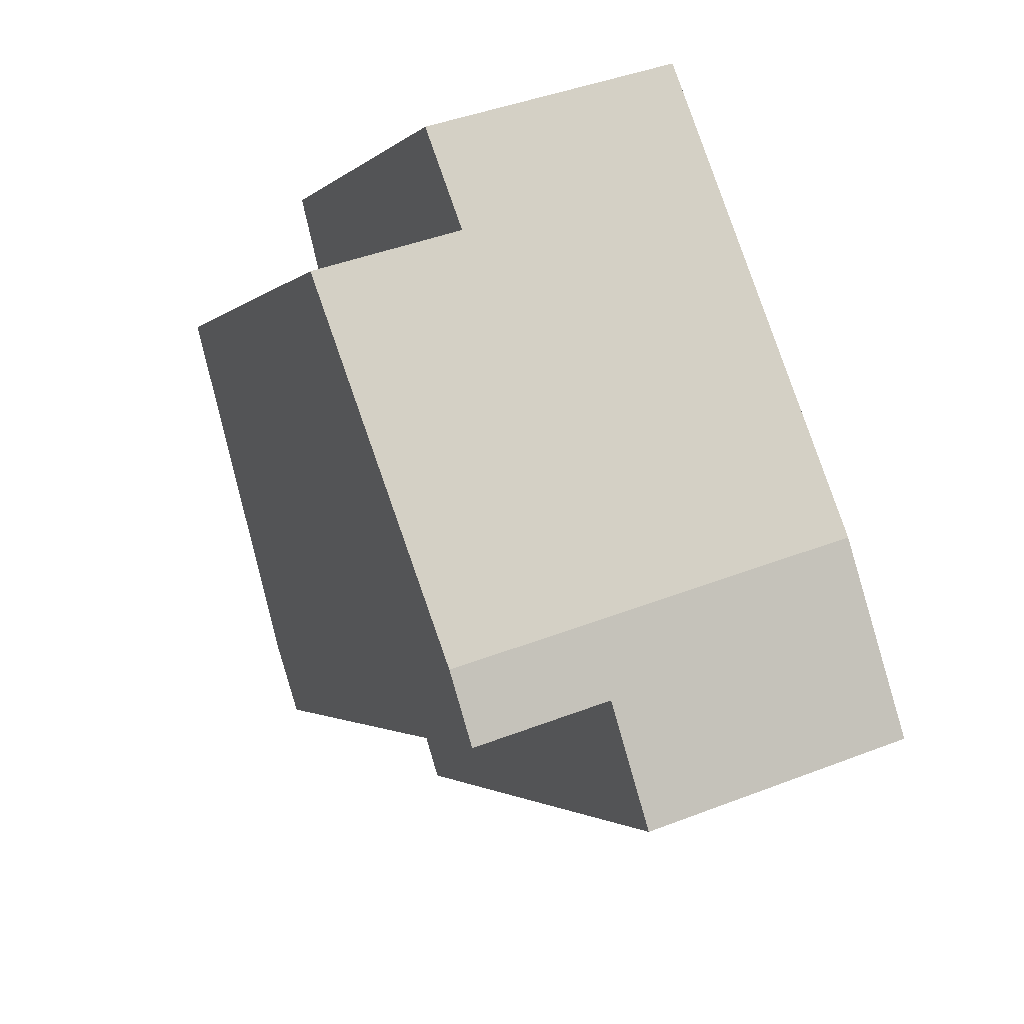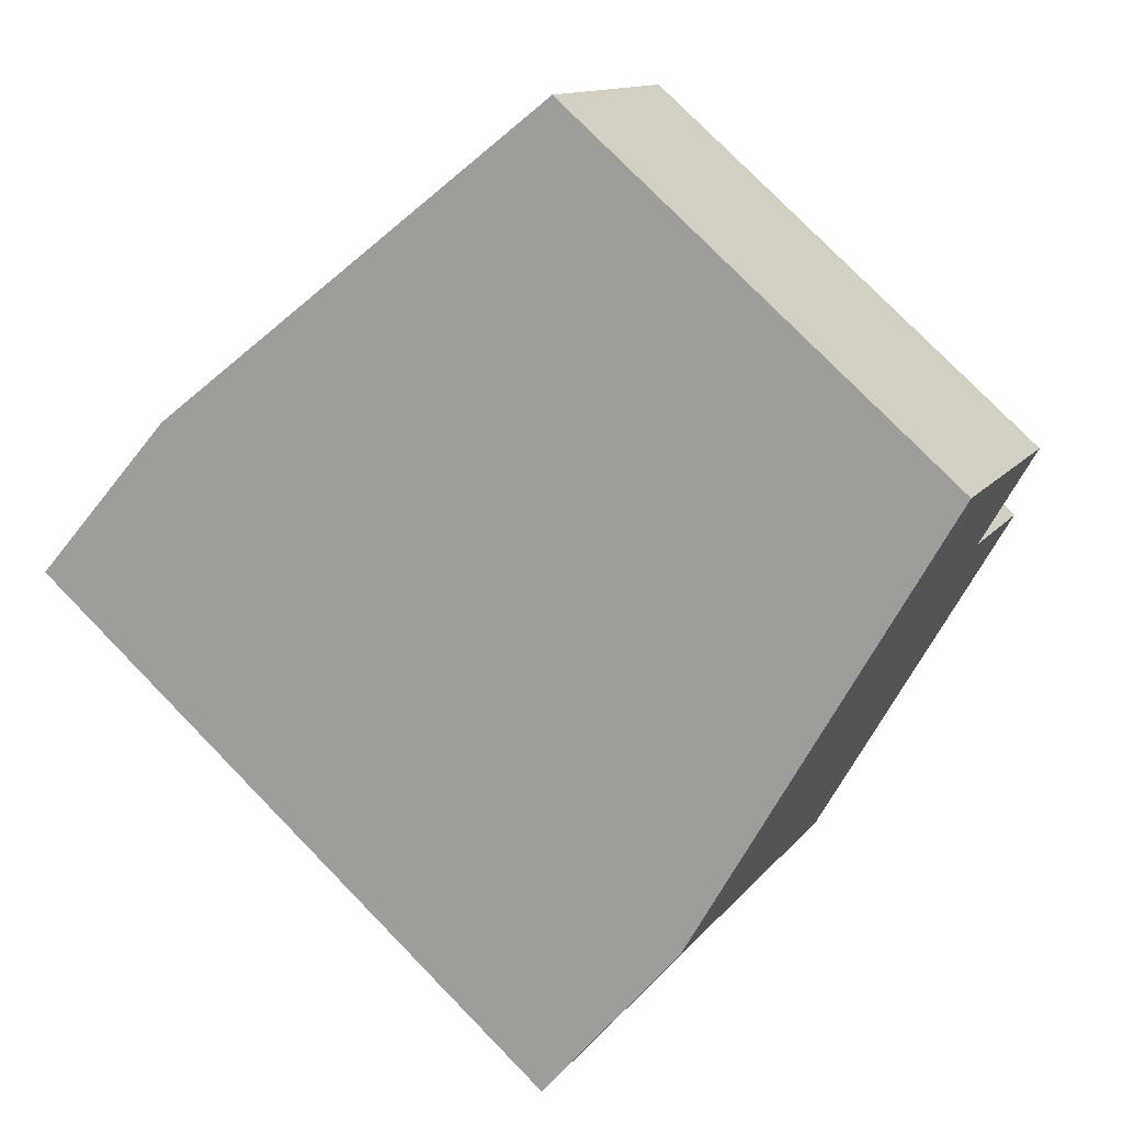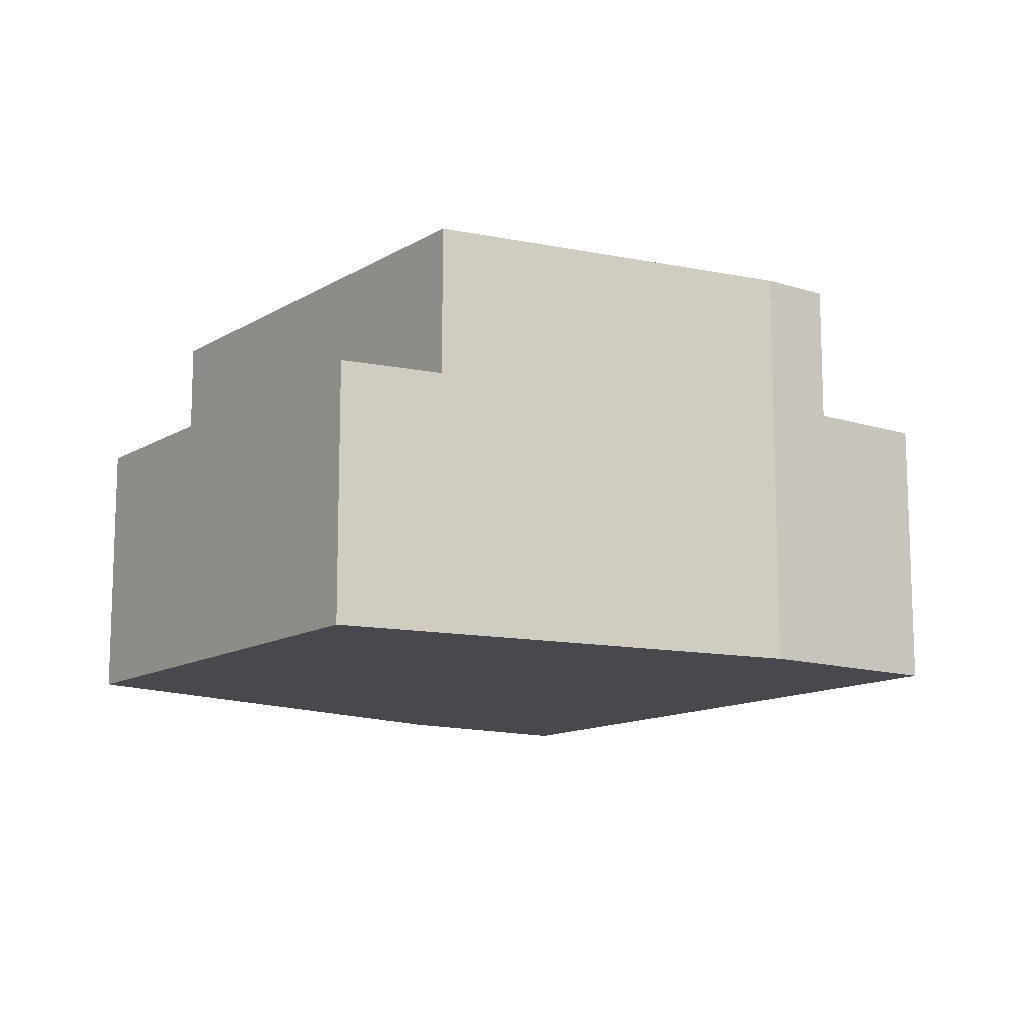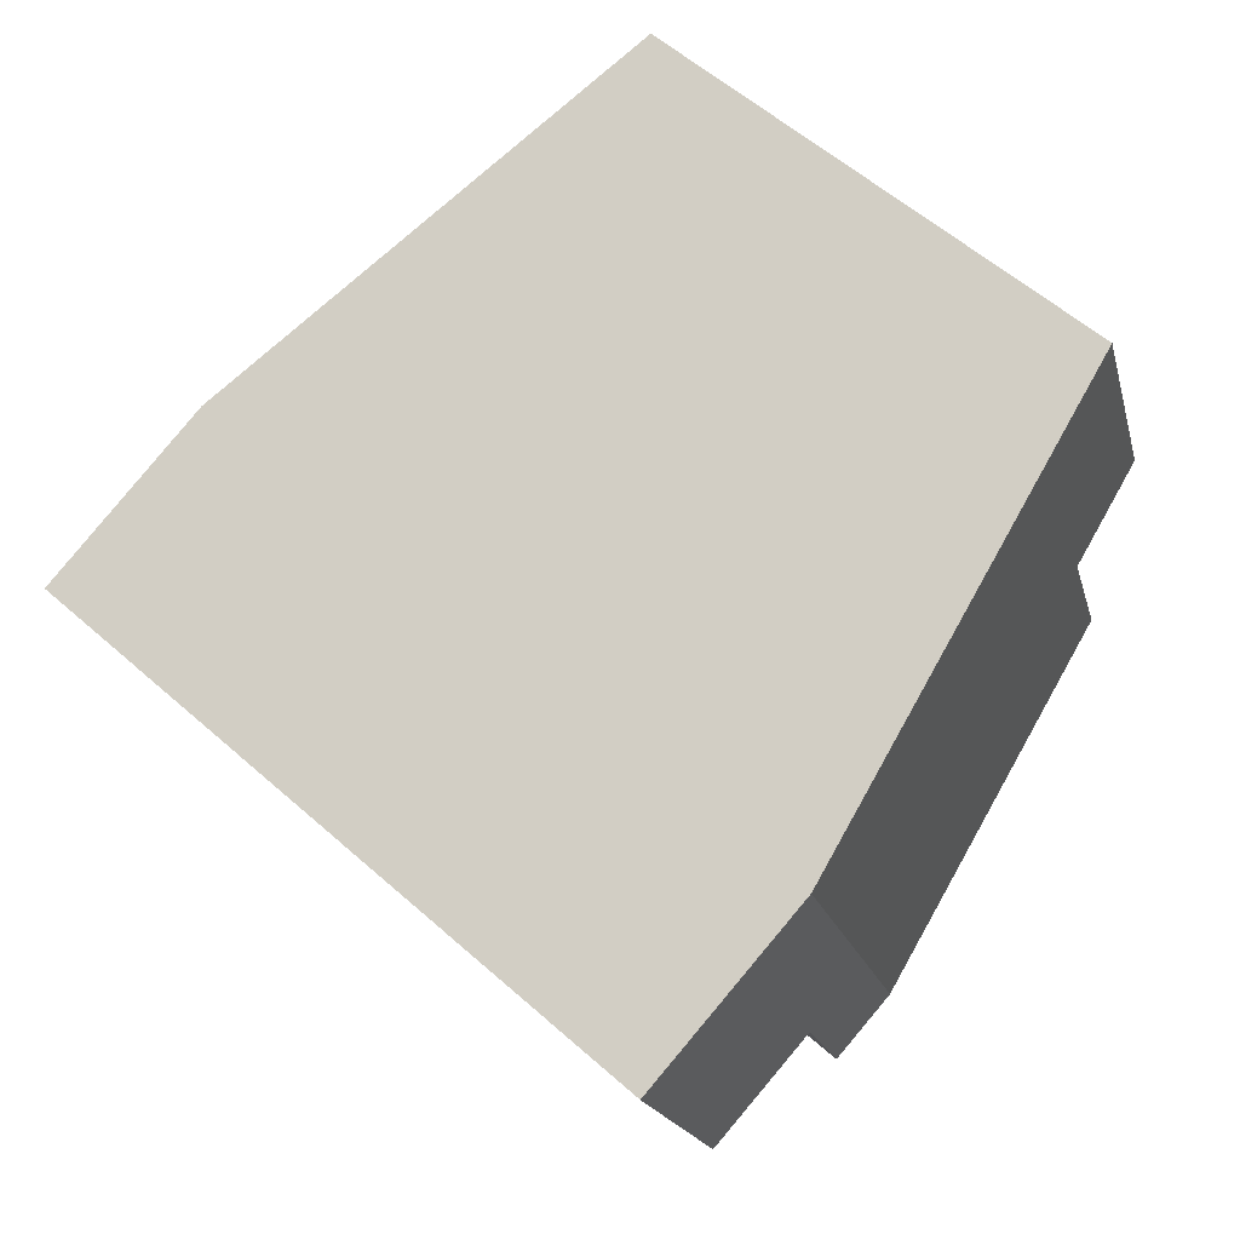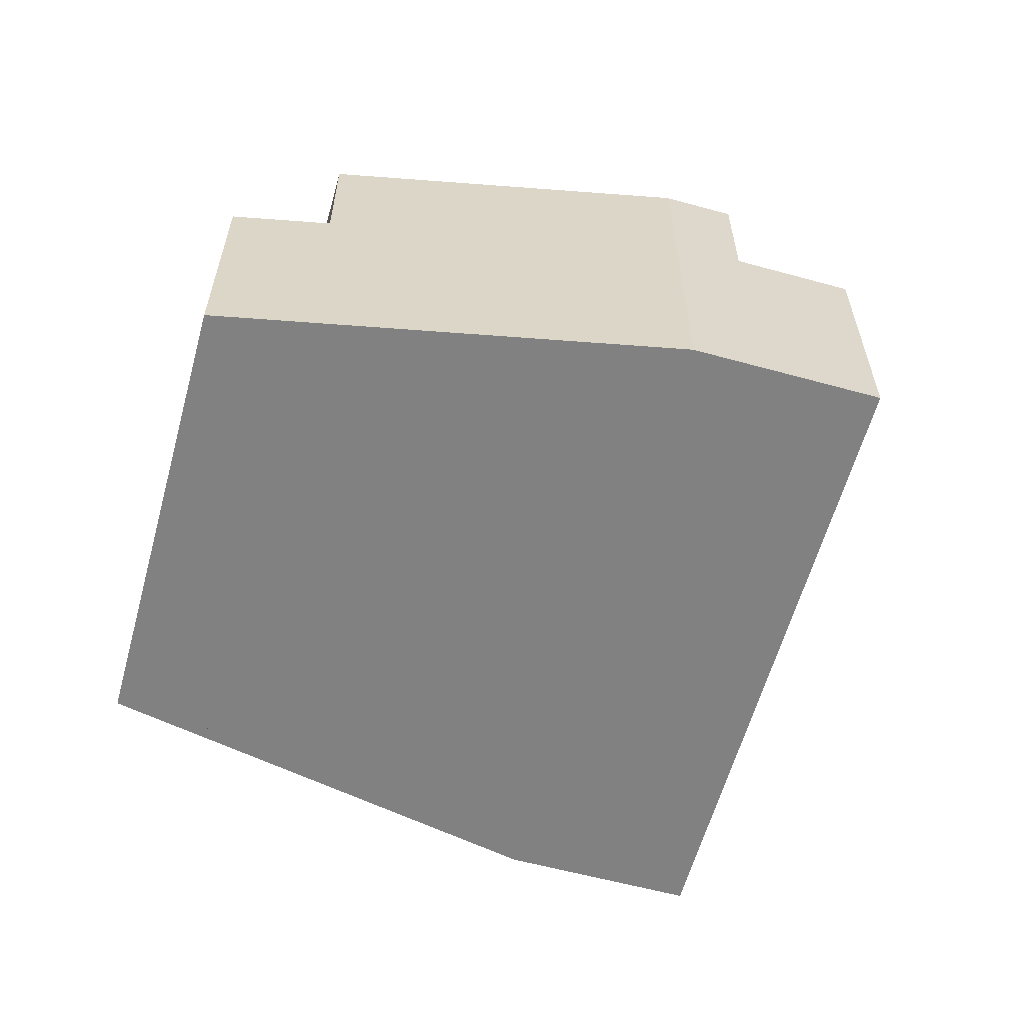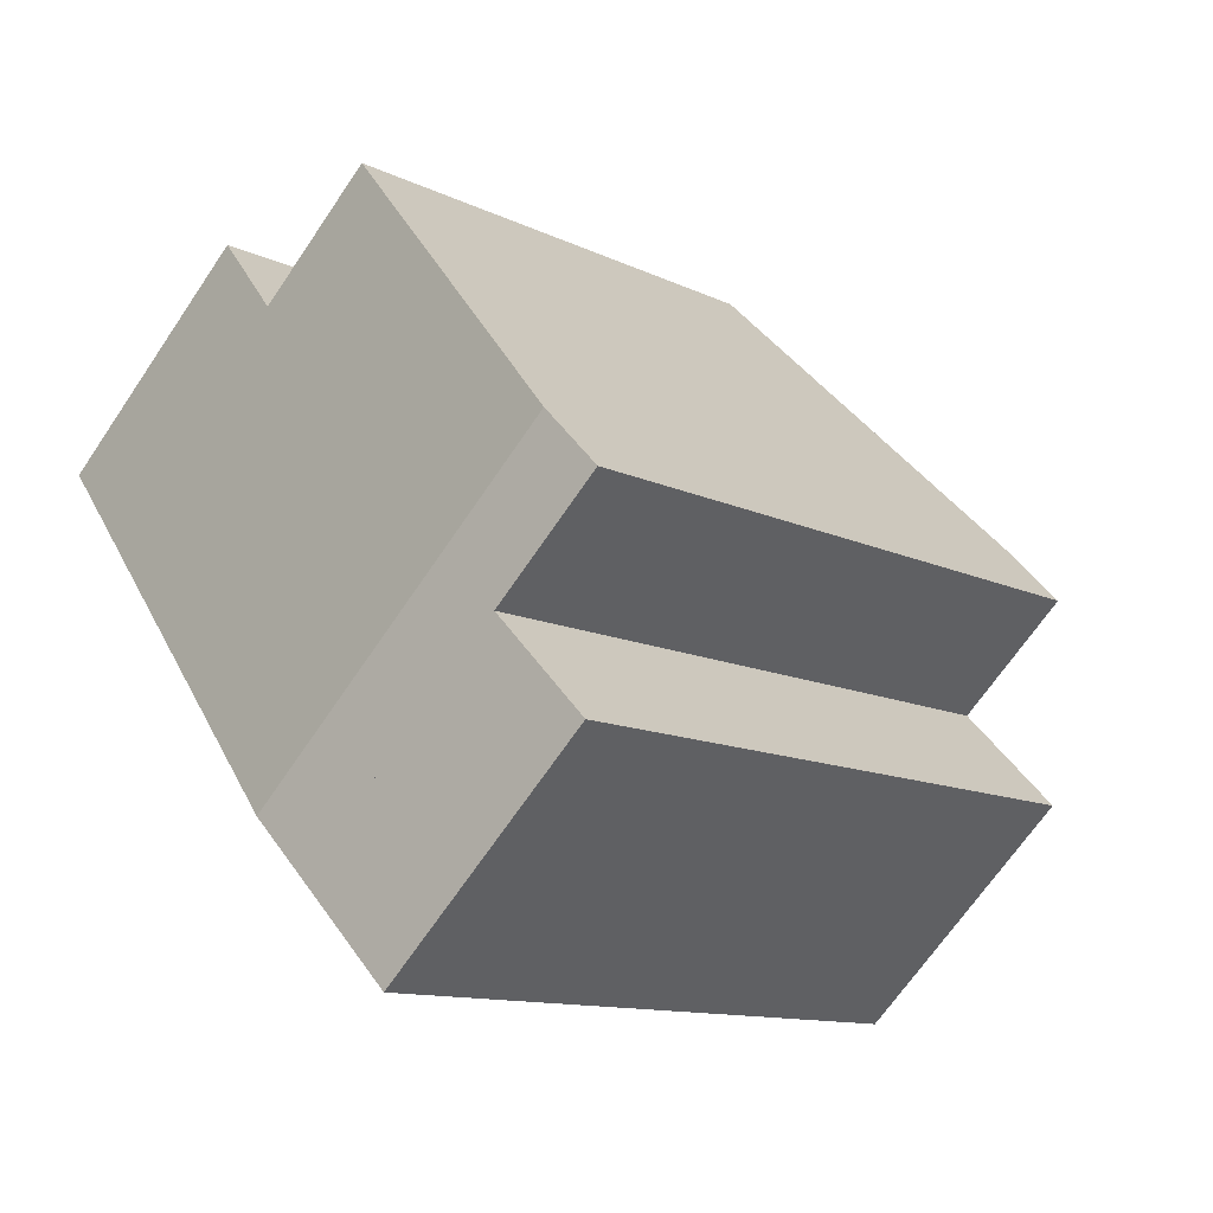
<metadata>
{"format":"obj","ext":"obj","renderer":"f3d","projection":"perspective","resolution":1024,"background":"white","views":[{"elev":42.4,"azim":-114.9,"up":"+Z"},{"elev":12.1,"azim":22.0,"up":"+Z"},{"elev":-12.7,"azim":94.9,"up":"+Y"},{"elev":-18.0,"azim":13.2,"up":"+Z"},{"elev":-60.4,"azim":115.6,"up":"+Y"},{"elev":-68.1,"azim":145.9,"up":"+Z"}]}
</metadata>
<code>
v  11.9 5.998 10.39
v  19.12 5.998 0.948
v  10 5.998 8.913
v  20.35 5.998 3.077
v  11.9 -6.364e-16 10.39
v  20.35 -1.884e-16 3.077
v  19.12 -5.805e-17 0.948
v  10 -5.458e-16 8.913
v  11.64 6.284 -10.17
v  1.91 6.284 2.193
v  13.56 6.284 -7.987
v  0 6.284 3.848e-16
v  0 0 0
v  1.91 -1.343e-16 2.193
v  13.56 4.891e-16 -7.987
v  11.64 6.228e-16 -10.17
v  3.021 9.48 3.469
v  13.56 9.48 -7.987
v  1.91 9.48 2.193
v  10 9.48 8.913
v  19.12 9.48 0.948
v  14.69 9.48 -6.705
v  14.69 4.106e-16 -6.705
v  3.021 -2.124e-16 3.469
g defaultobject
f 1 2 3
f 2 1 4
f 5 4 1
f 4 5 6
f 6 2 4
f 2 6 7
f 7 3 2
f 3 7 8
f 8 1 3
f 1 8 5
f 5 7 6
f 7 5 8
f 9 10 11
f 10 9 12
f 13 10 12
f 10 13 14
f 14 11 10
f 11 14 15
f 15 9 11
f 9 15 16
f 16 12 9
f 12 16 13
f 13 15 14
f 15 13 16
f 17 18 19
f 18 17 20
f 18 20 21
f 18 21 22
f 8 21 20
f 21 8 7
f 7 22 21
f 22 7 23
f 23 18 22
f 18 23 15
f 15 19 18
f 19 15 14
f 14 17 19
f 17 14 24
f 24 20 17
f 20 24 8
f 8 23 7
f 23 8 15
f 15 8 14
f 14 8 24

</code>
